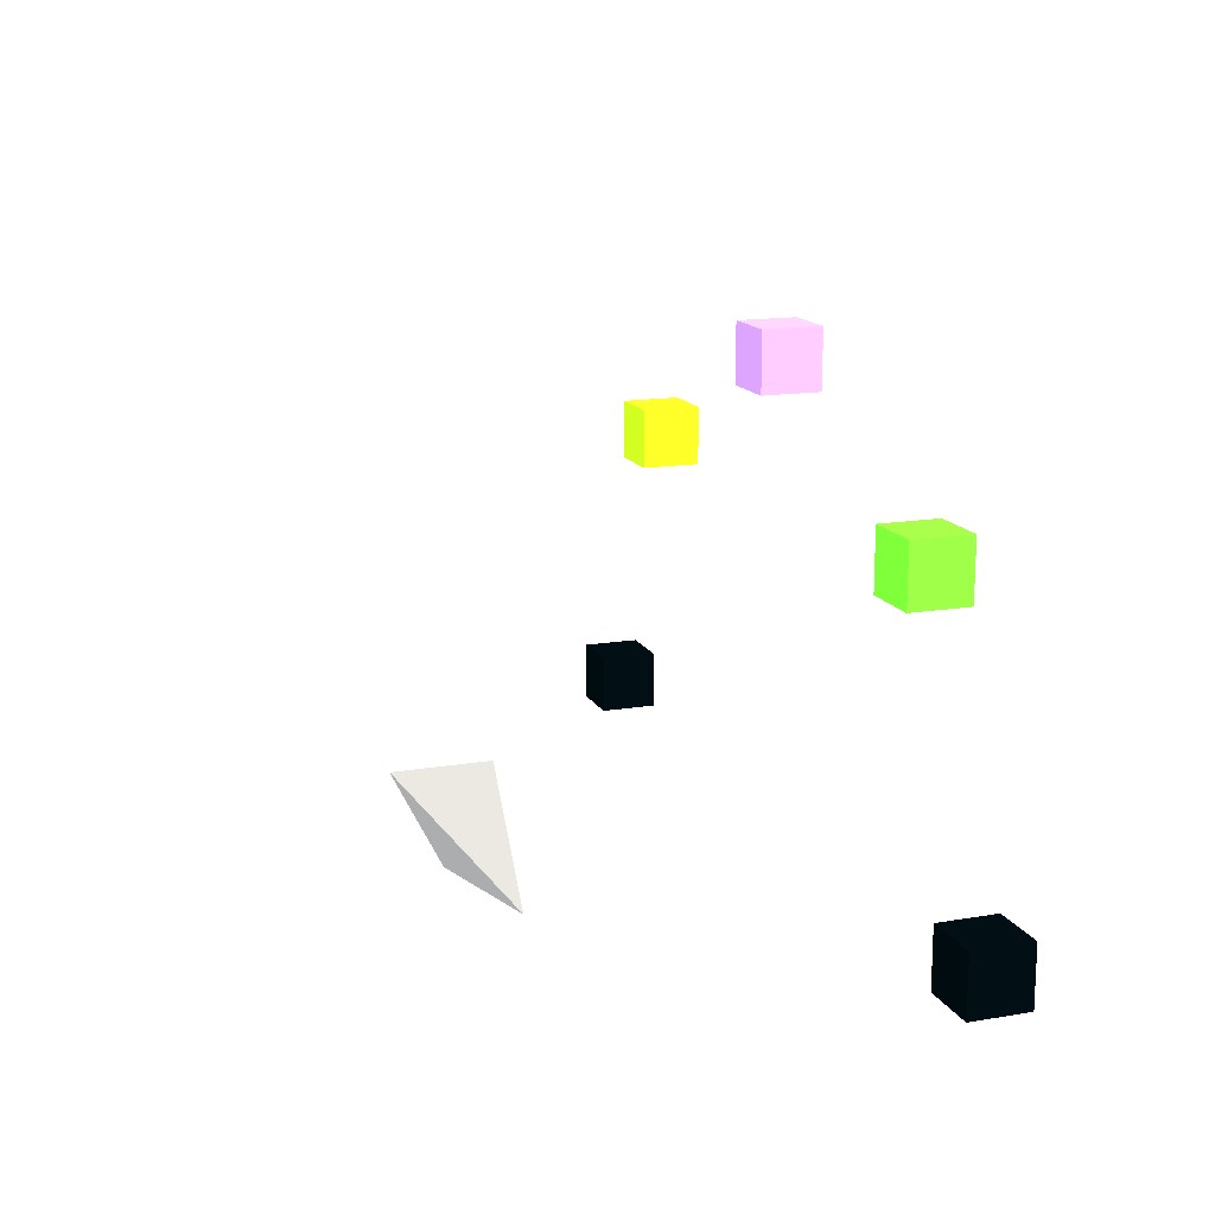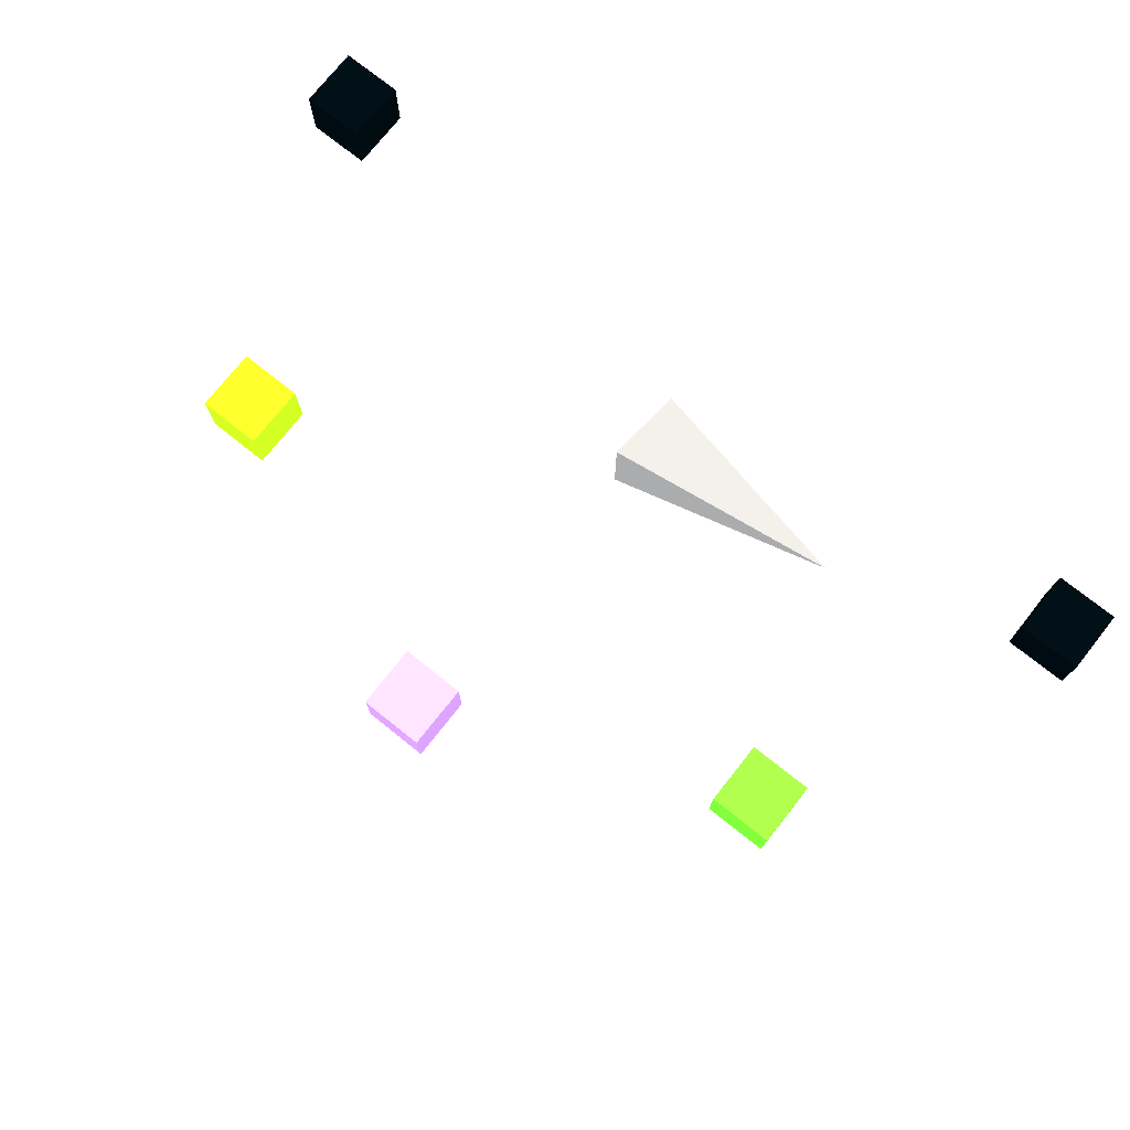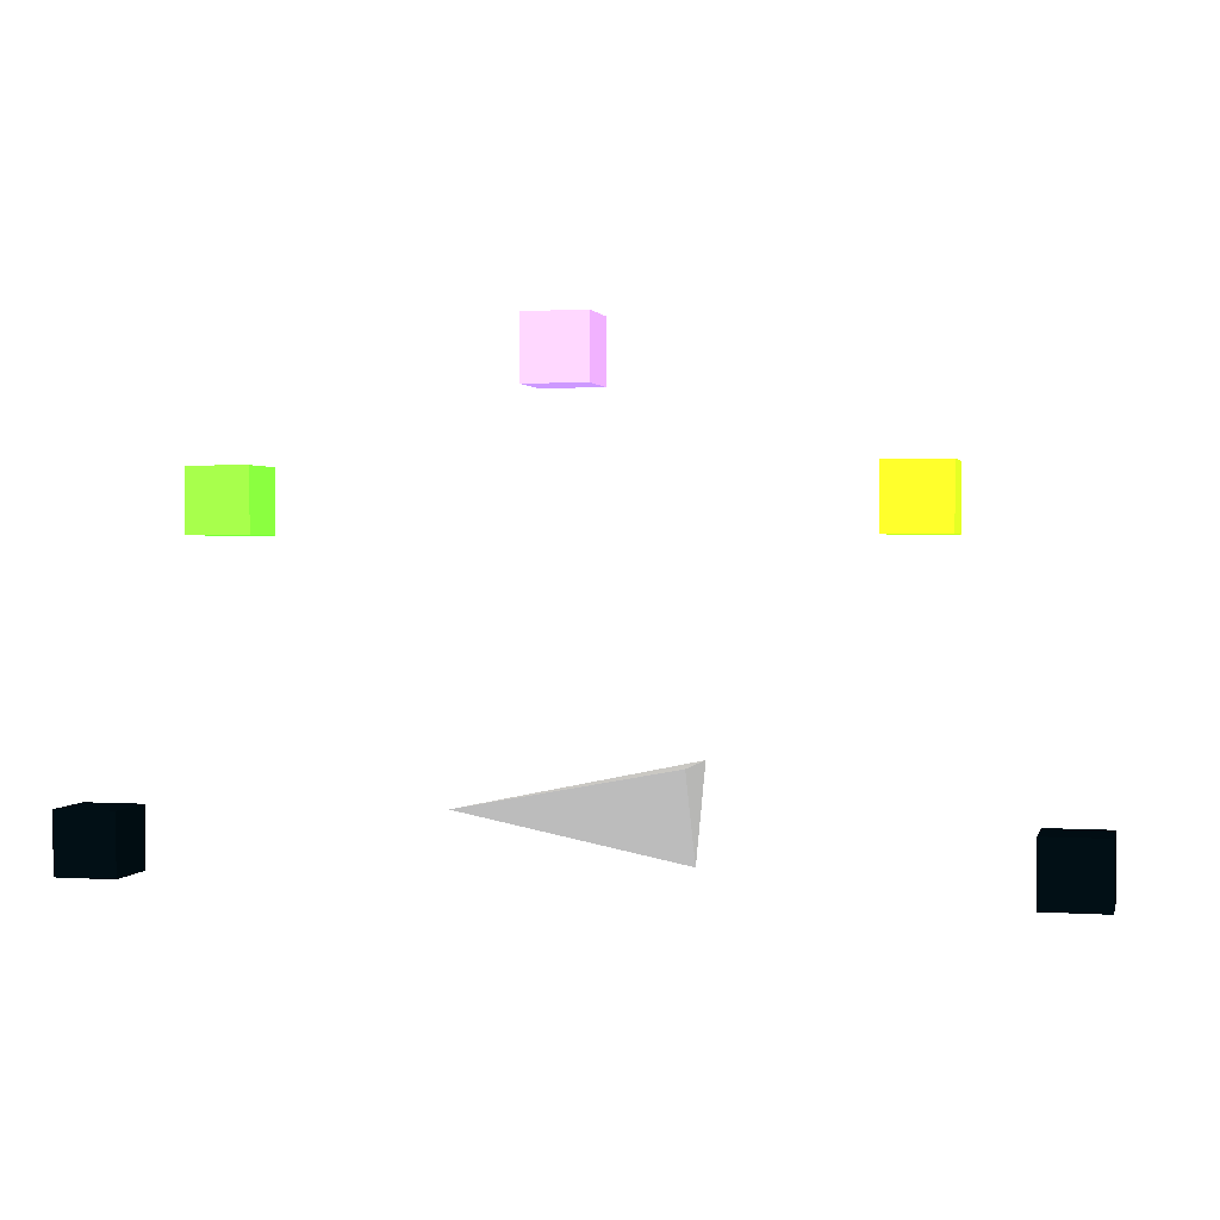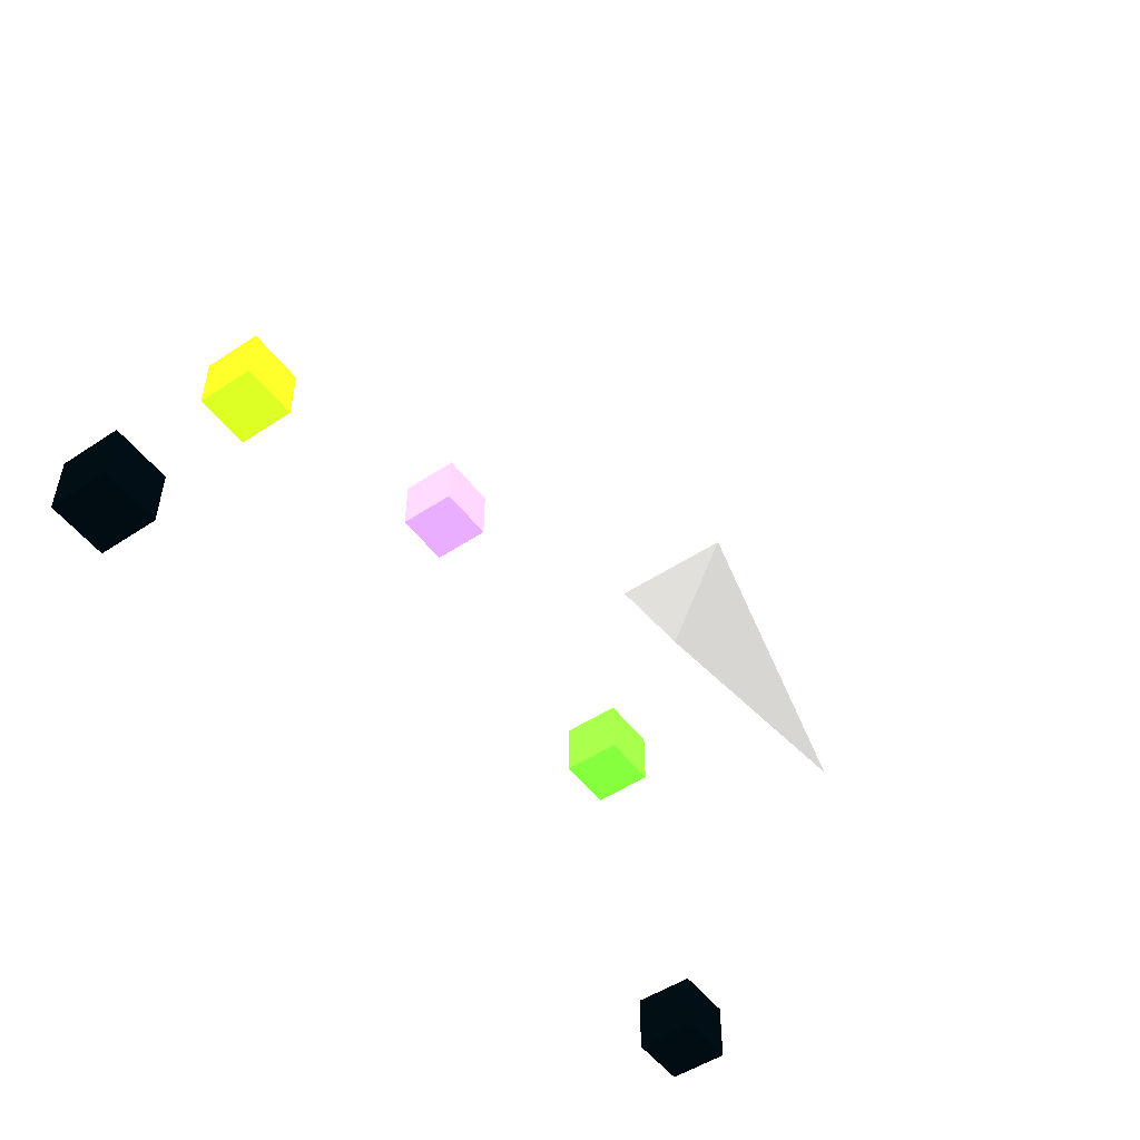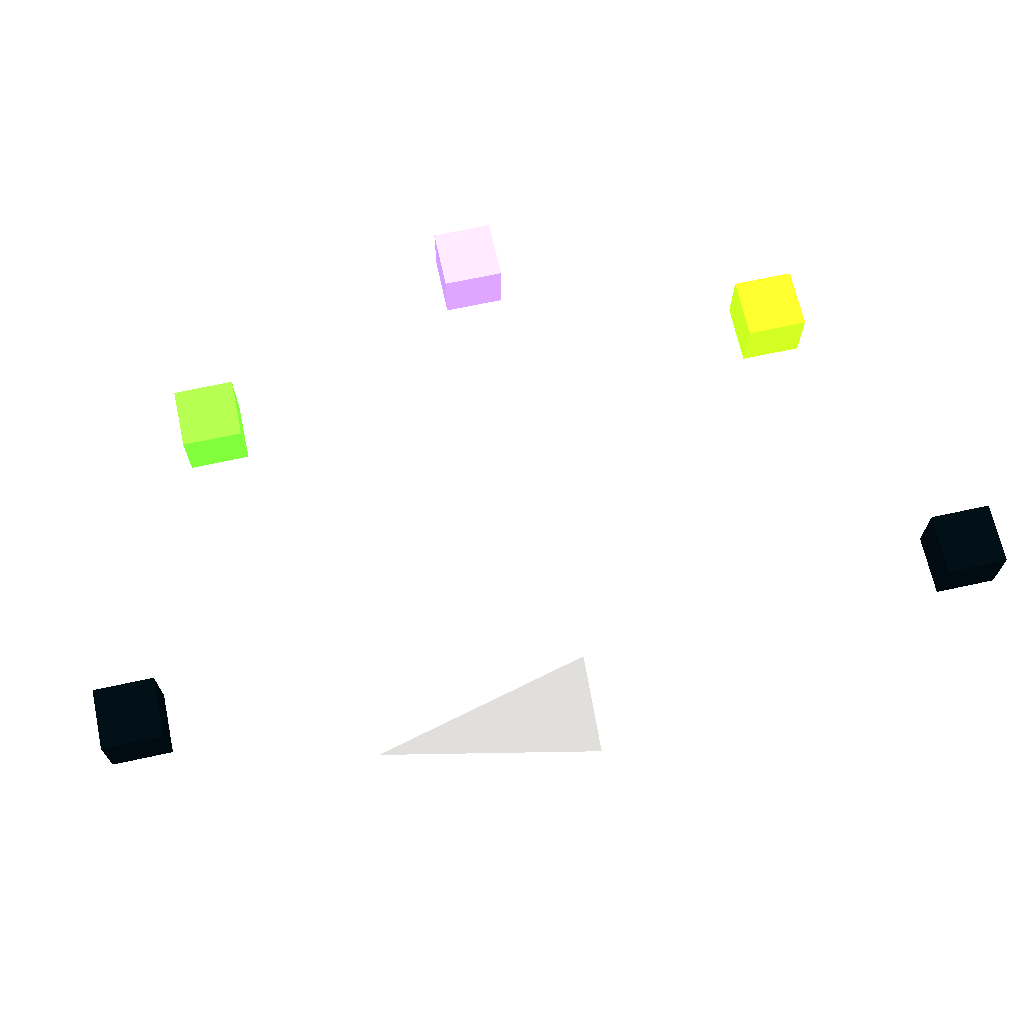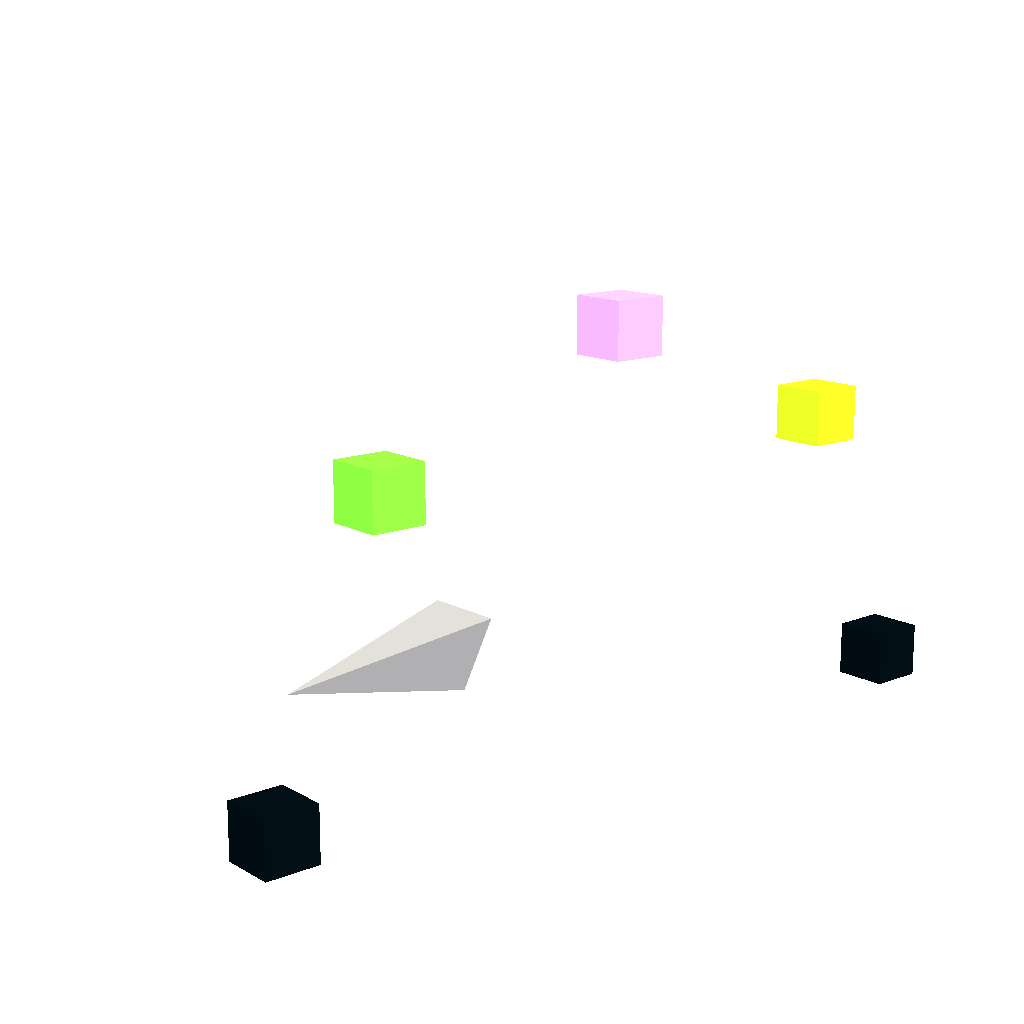
<metadata>
{"format":"obj","ext":"obj","renderer":"f3d","projection":"perspective","resolution":1024,"background":"white","views":[{"elev":15.2,"azim":70.4,"up":"+Z"},{"elev":75.3,"azim":38.4,"up":"+Y"},{"elev":1.4,"azim":-166.4,"up":"+Z"},{"elev":-51.0,"azim":-54.2,"up":"+Z"},{"elev":68.1,"azim":167.7,"up":"+Y"},{"elev":13.8,"azim":139.7,"up":"+Z"}]}
</metadata>
<code>
v -0.25 0 -0.25 128 128 128
v -0.25 0.25 0.25 128 128 128
v -0.25 -0.25 0.25 128 128 128
v 1 0 0 128 128 128
v 1.977 1.41 -0.15 255 247 243
v 2.277 1.41 -0.15 255 247 243
v 2.277 1.71 -0.15 255 247 243
v 1.977 1.71 -0.15 255 247 243
v 1.977 1.41 0.15 255 247 243
v 2.277 1.41 0.15 255 247 243
v 2.277 1.71 0.15 255 247 243
v 1.977 1.71 0.15 255 247 243
f 5 6 7
f 5 7 8
f 9 10 11
f 9 11 12
f 5 6 10
f 5 10 9
f 7 8 12
f 7 12 11
f 6 7 11
f 6 11 10
f 8 5 9
f 8 9 12
v 1.35 1.41 1.35 254.4 239.8 236.1
v 1.65 1.41 1.35 254.4 239.8 236.1
v 1.65 1.71 1.35 254.4 239.8 236.1
v 1.35 1.71 1.35 254.4 239.8 236.1
v 1.35 1.41 1.65 254.4 239.8 236.1
v 1.65 1.41 1.65 254.4 239.8 236.1
v 1.65 1.71 1.65 254.4 239.8 236.1
v 1.35 1.71 1.65 254.4 239.8 236.1
f 13 14 15
f 13 15 16
f 17 18 19
f 17 19 20
f 13 14 18
f 13 18 17
f 15 16 20
f 15 20 19
f 14 15 19
f 14 19 18
f 16 13 17
f 16 17 20
v -0.15 1.41 1.977 199.4 28.6 139.5
v 0.15 1.41 1.977 199.4 28.6 139.5
v 0.15 1.71 1.977 199.4 28.6 139.5
v -0.15 1.71 1.977 199.4 28.6 139.5
v -0.15 1.41 2.277 199.4 28.6 139.5
v 0.15 1.41 2.277 199.4 28.6 139.5
v 0.15 1.71 2.277 199.4 28.6 139.5
v -0.15 1.71 2.277 199.4 28.6 139.5
f 21 22 23
f 21 23 24
f 25 26 27
f 25 27 28
f 21 22 26
f 21 26 25
f 23 24 28
f 23 28 27
f 22 23 27
f 22 27 26
f 24 21 25
f 24 25 28
v -1.65 1.41 1.35 251.6 189.5 189.8
v -1.35 1.41 1.35 251.6 189.5 189.8
v -1.35 1.71 1.35 251.6 189.5 189.8
v -1.65 1.71 1.35 251.6 189.5 189.8
v -1.65 1.41 1.65 251.6 189.5 189.8
v -1.35 1.41 1.65 251.6 189.5 189.8
v -1.35 1.71 1.65 251.6 189.5 189.8
v -1.65 1.71 1.65 251.6 189.5 189.8
f 29 30 31
f 29 31 32
f 33 34 35
f 33 35 36
f 29 30 34
f 29 34 33
f 31 32 36
f 31 36 35
f 30 31 35
f 30 35 34
f 32 29 33
f 32 33 36
v -2.277 1.41 -0.15 255 247 243
v -1.977 1.41 -0.15 255 247 243
v -1.977 1.71 -0.15 255 247 243
v -2.277 1.71 -0.15 255 247 243
v -2.277 1.41 0.15 255 247 243
v -1.977 1.41 0.15 255 247 243
v -1.977 1.71 0.15 255 247 243
v -2.277 1.71 0.15 255 247 243
f 37 38 39
f 37 39 40
f 41 42 43
f 41 43 44
f 37 38 42
f 37 42 41
f 39 40 44
f 39 44 43
f 38 39 43
f 38 43 42
f 40 37 41
f 40 41 44
f 1 2 4
f 2 3 4
f 3 1 4
f 1 2 3

</code>
